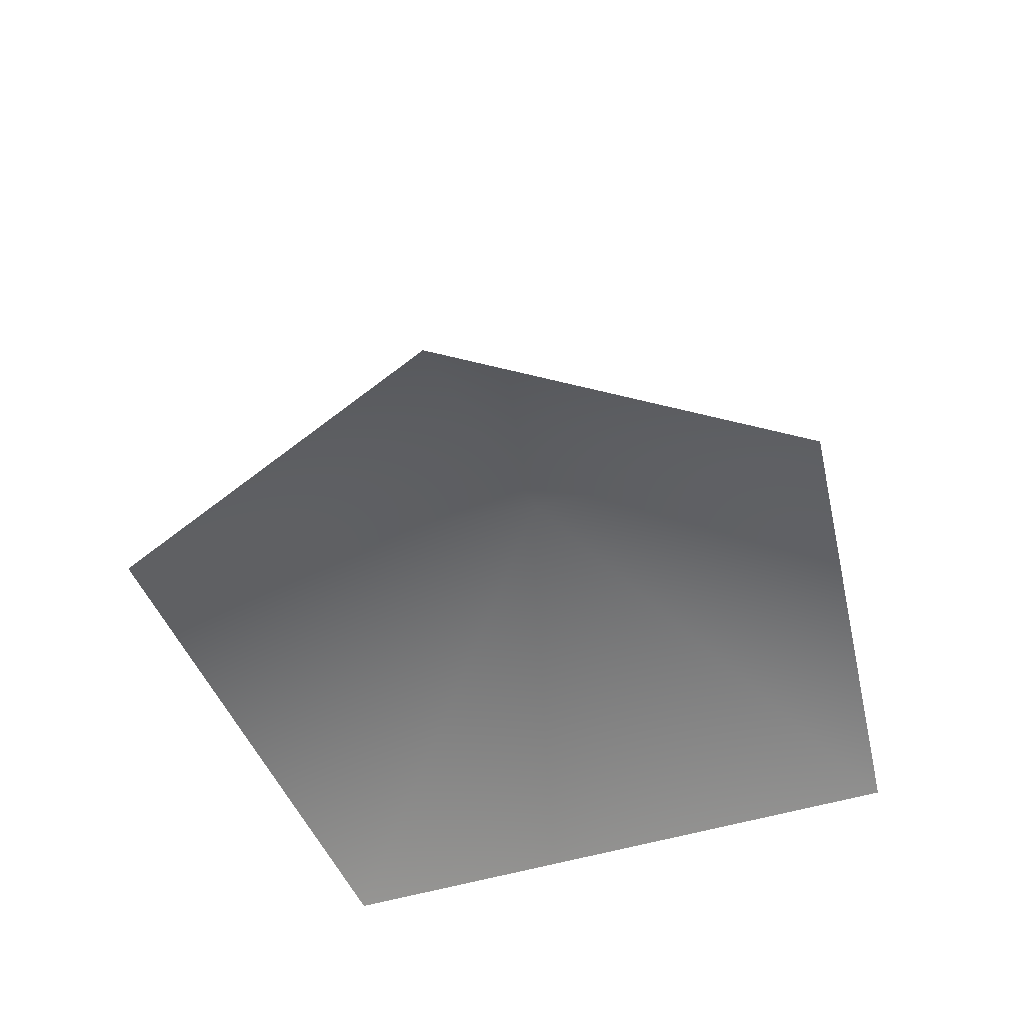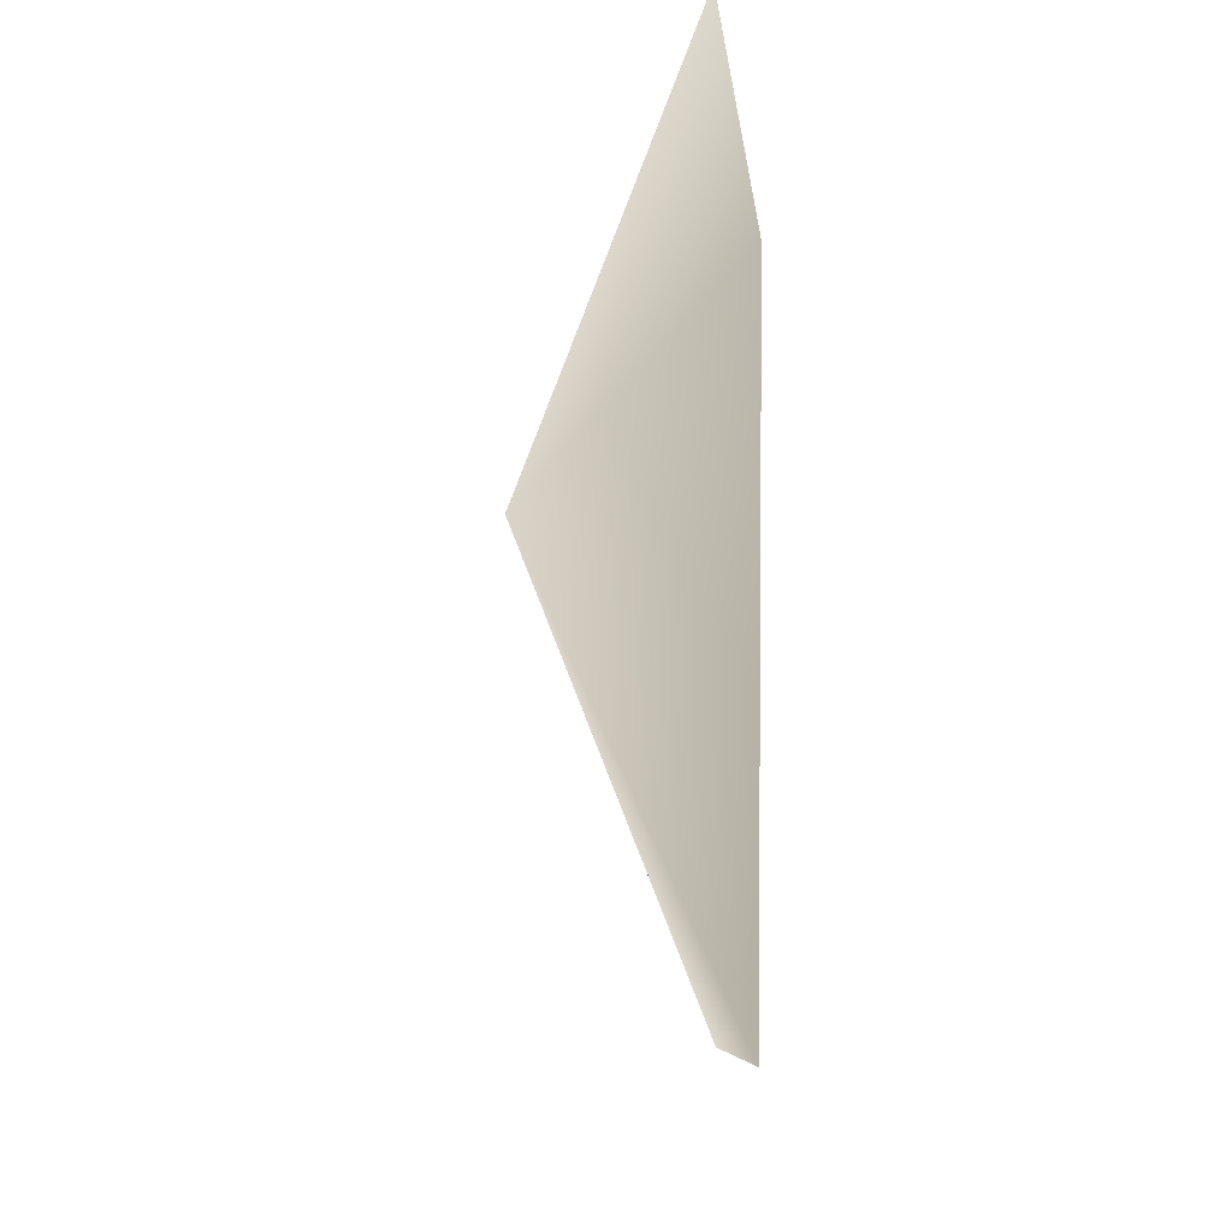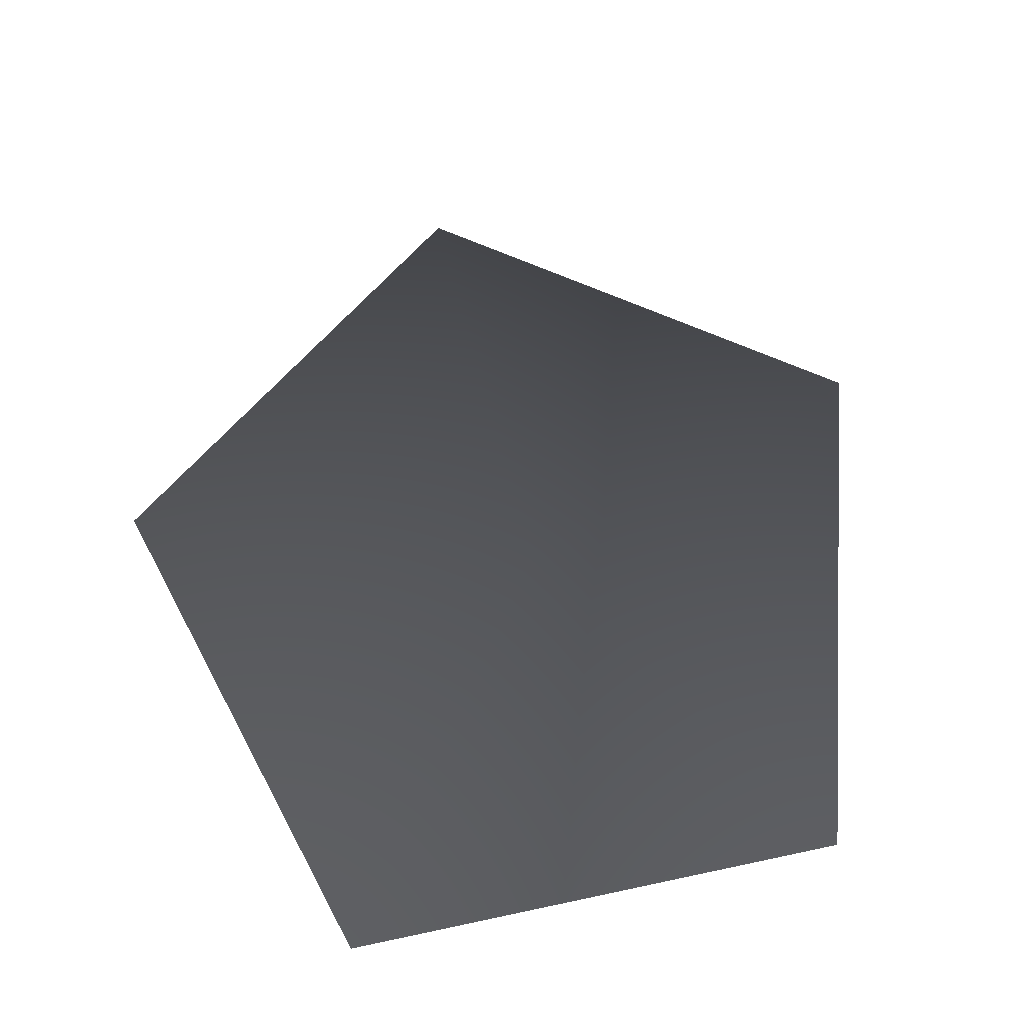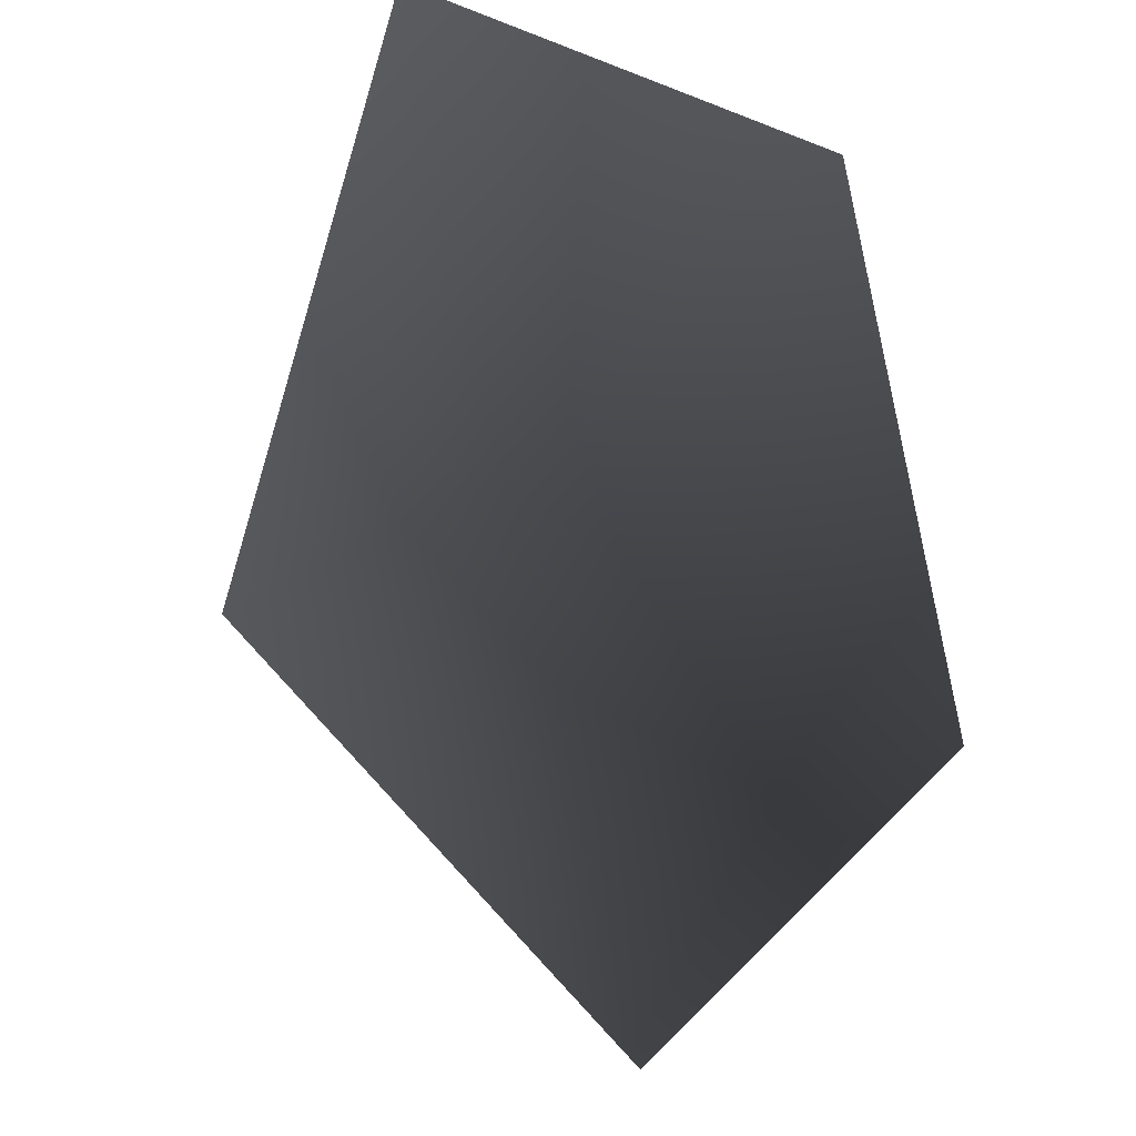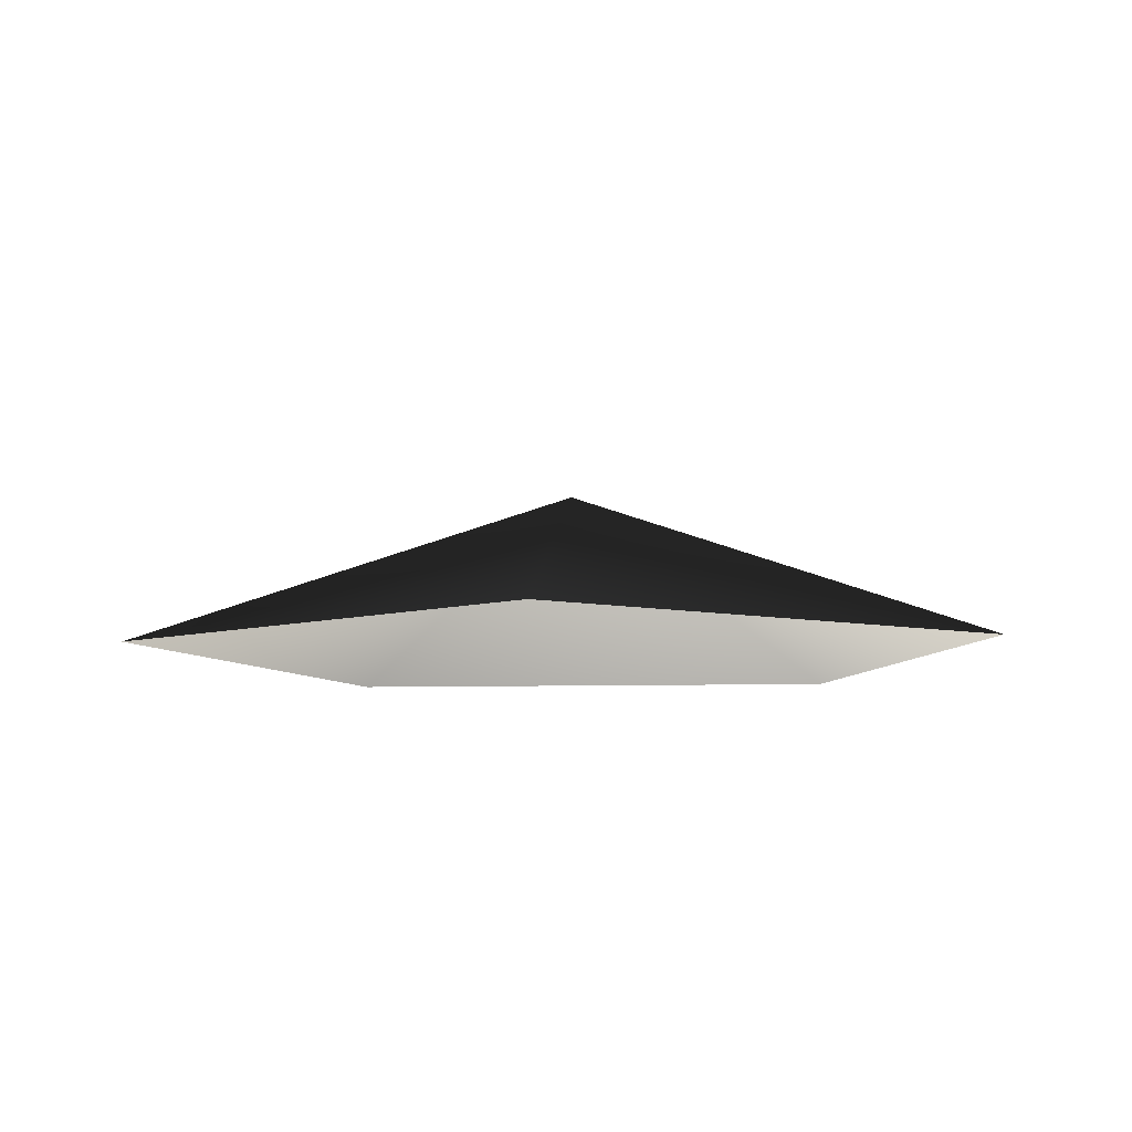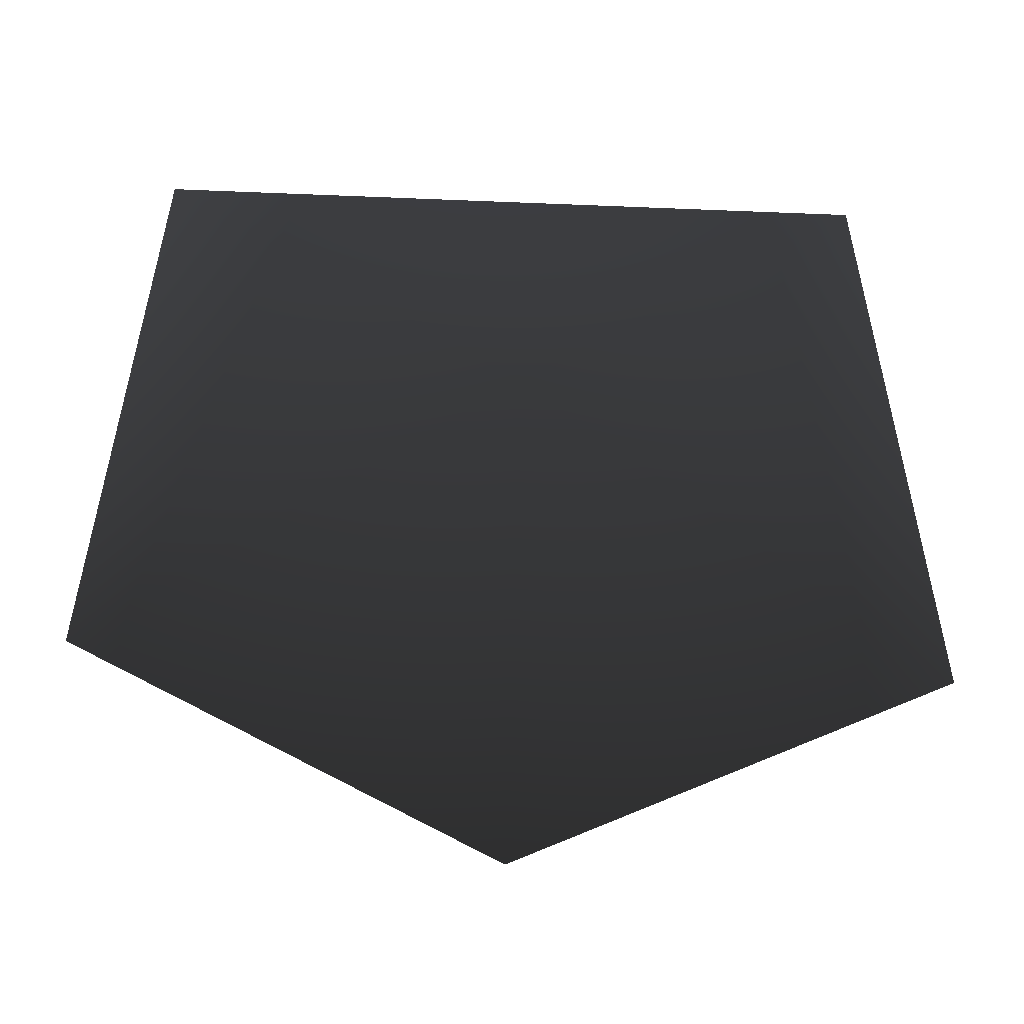
<metadata>
{"format":"obj","ext":"obj","renderer":"f3d","projection":"perspective","resolution":1024,"background":"white","views":[{"elev":41.9,"azim":164.5,"up":"+Z"},{"elev":29.4,"azim":88.4,"up":"+Y"},{"elev":67.5,"azim":167.9,"up":"+Z"},{"elev":-13.0,"azim":136.4,"up":"+Y"},{"elev":-7.8,"azim":4.5,"up":"+Z"},{"elev":43.5,"azim":-176.3,"up":"+Y"}]}
</metadata>
<code>
v -1.788 -0.4877 -2.473
v -0.00608 0.3824 -1.752
v 0.007741 -1.788 -2.473
v -1.148 1.788 -2.473
v 1.127 1.788 -2.473
v 1.788 -0.4876 -2.473
g Plant.071_35658_320
f 1 3 2
f 2 4 1
f 4 2 5
f 5 2 6
f 2 3 6

</code>
